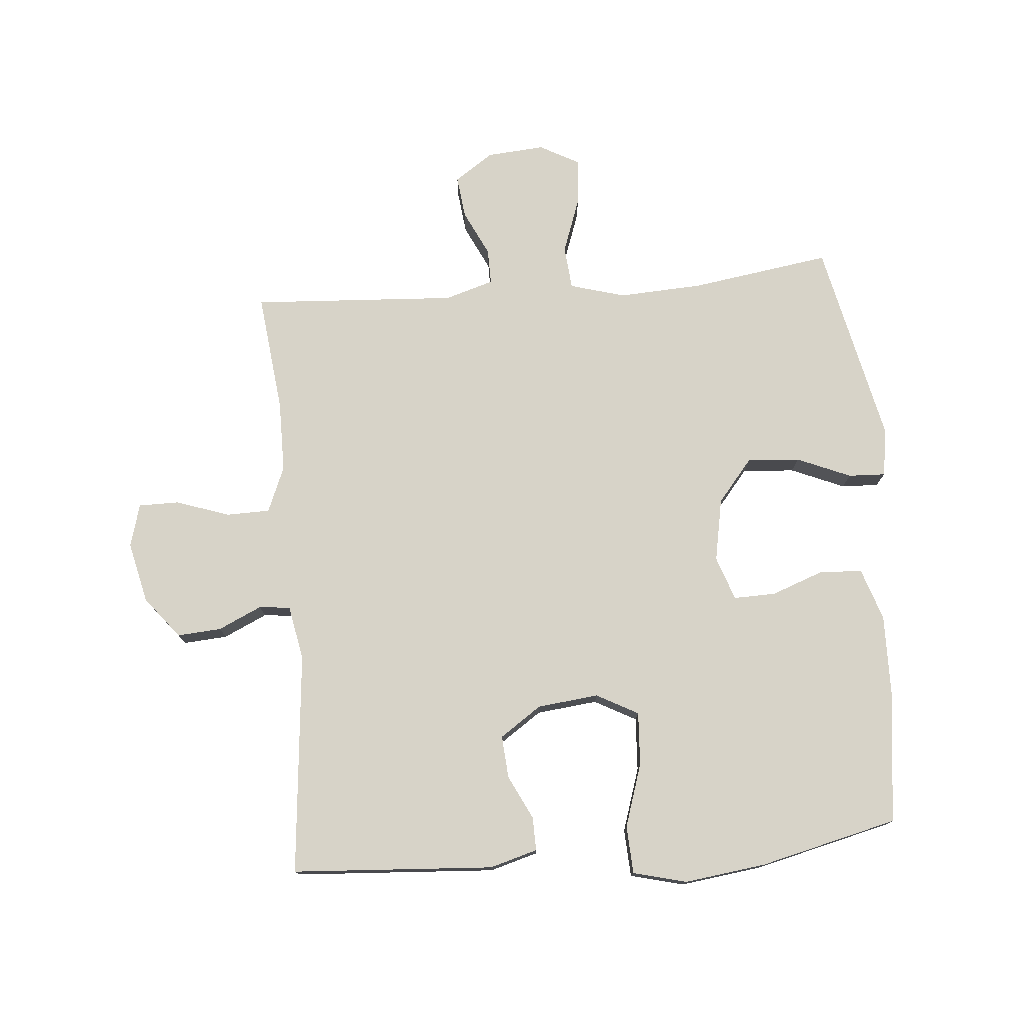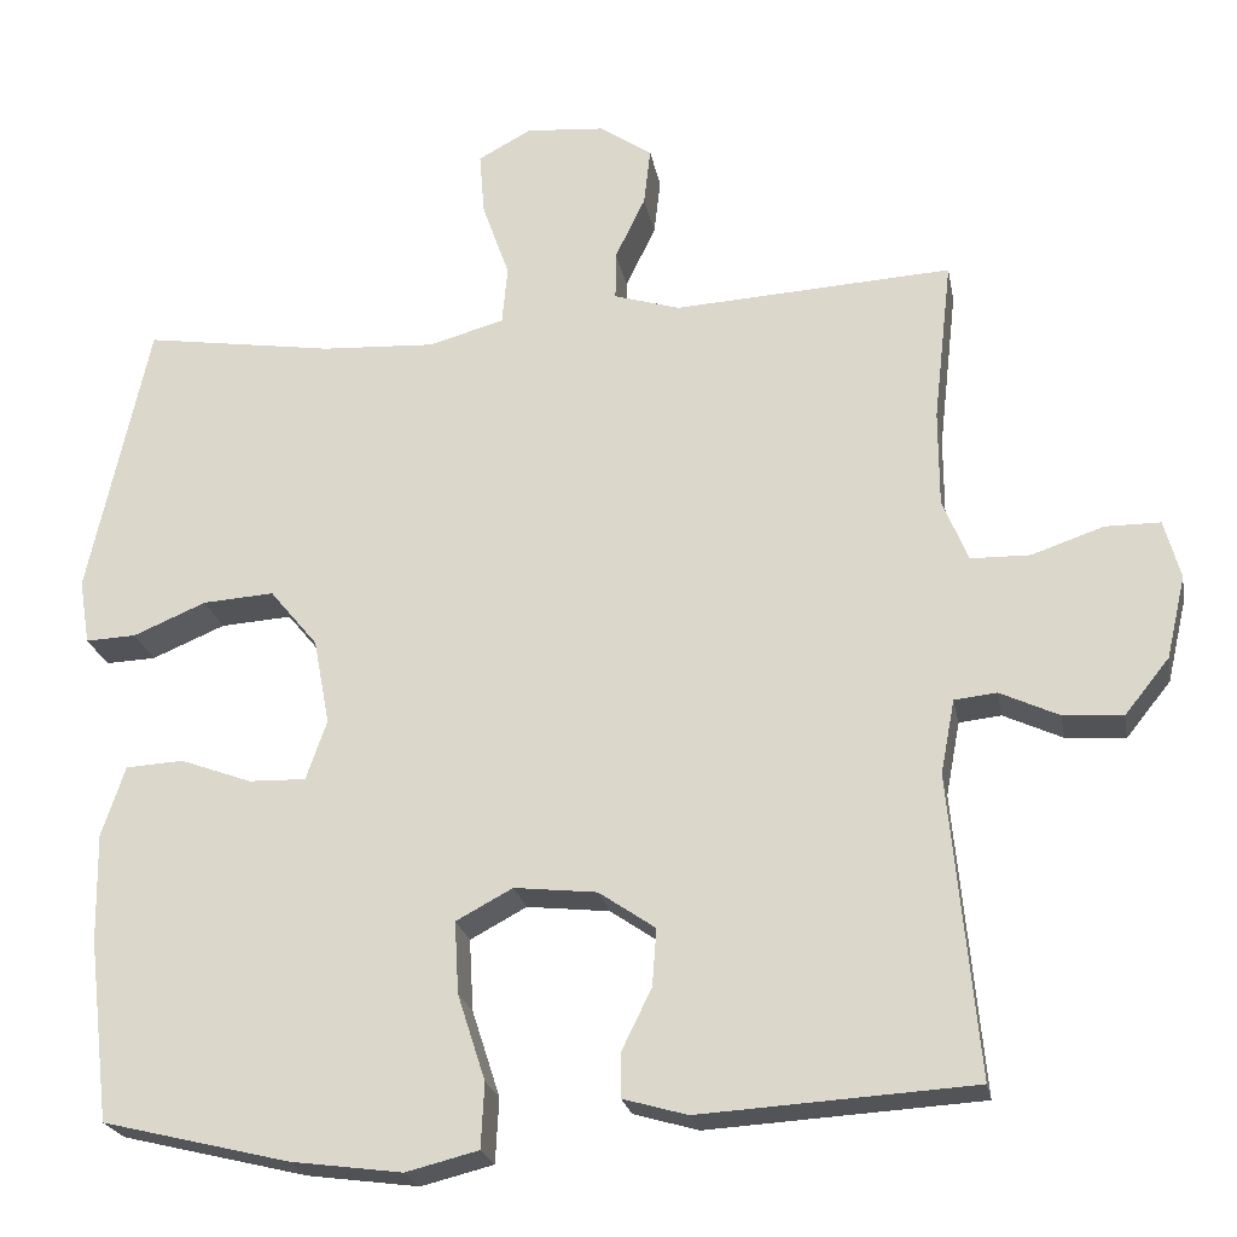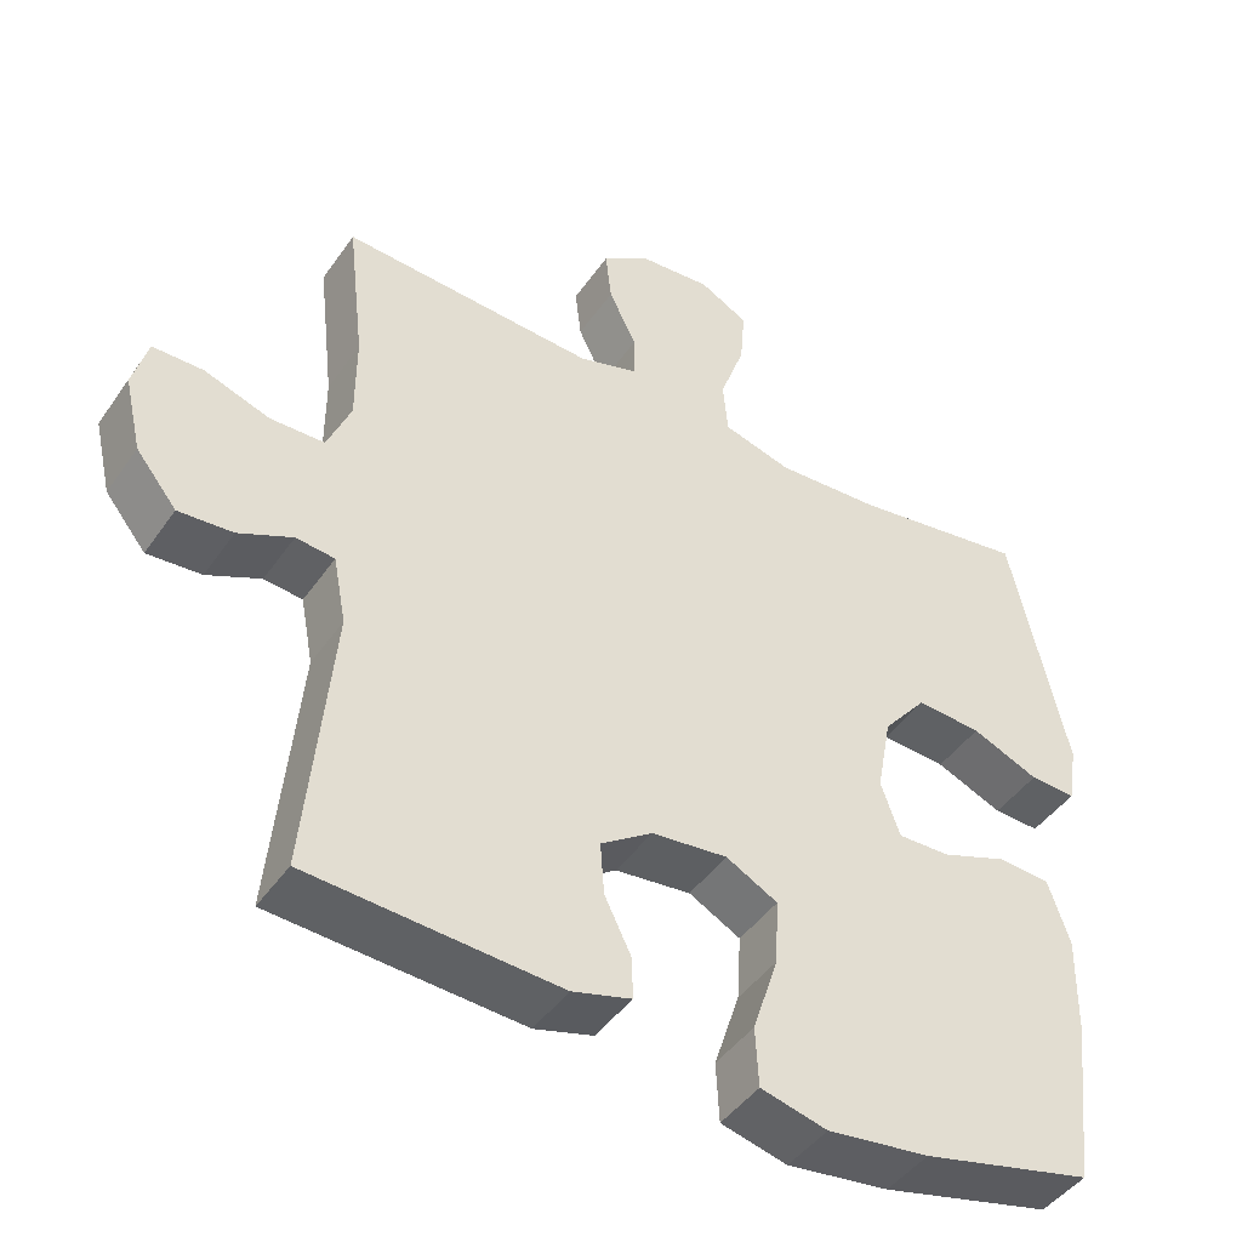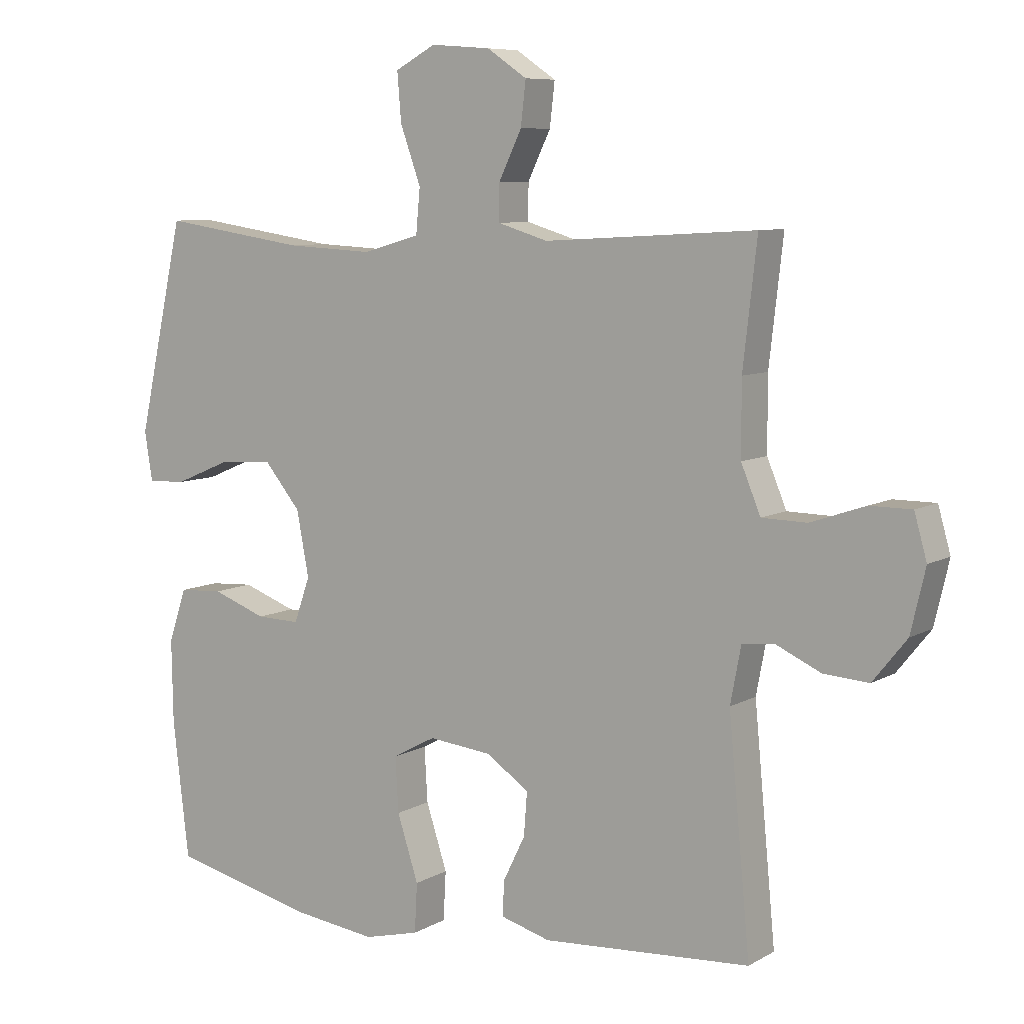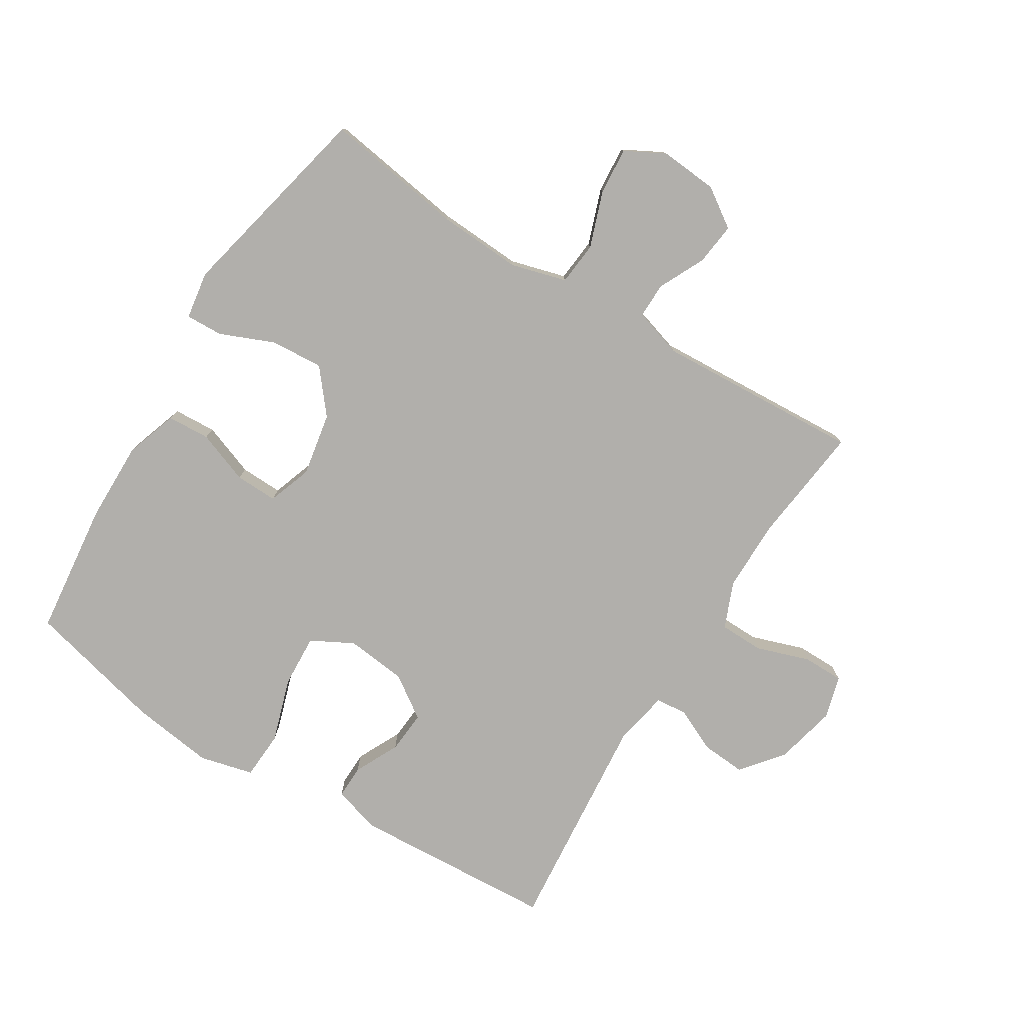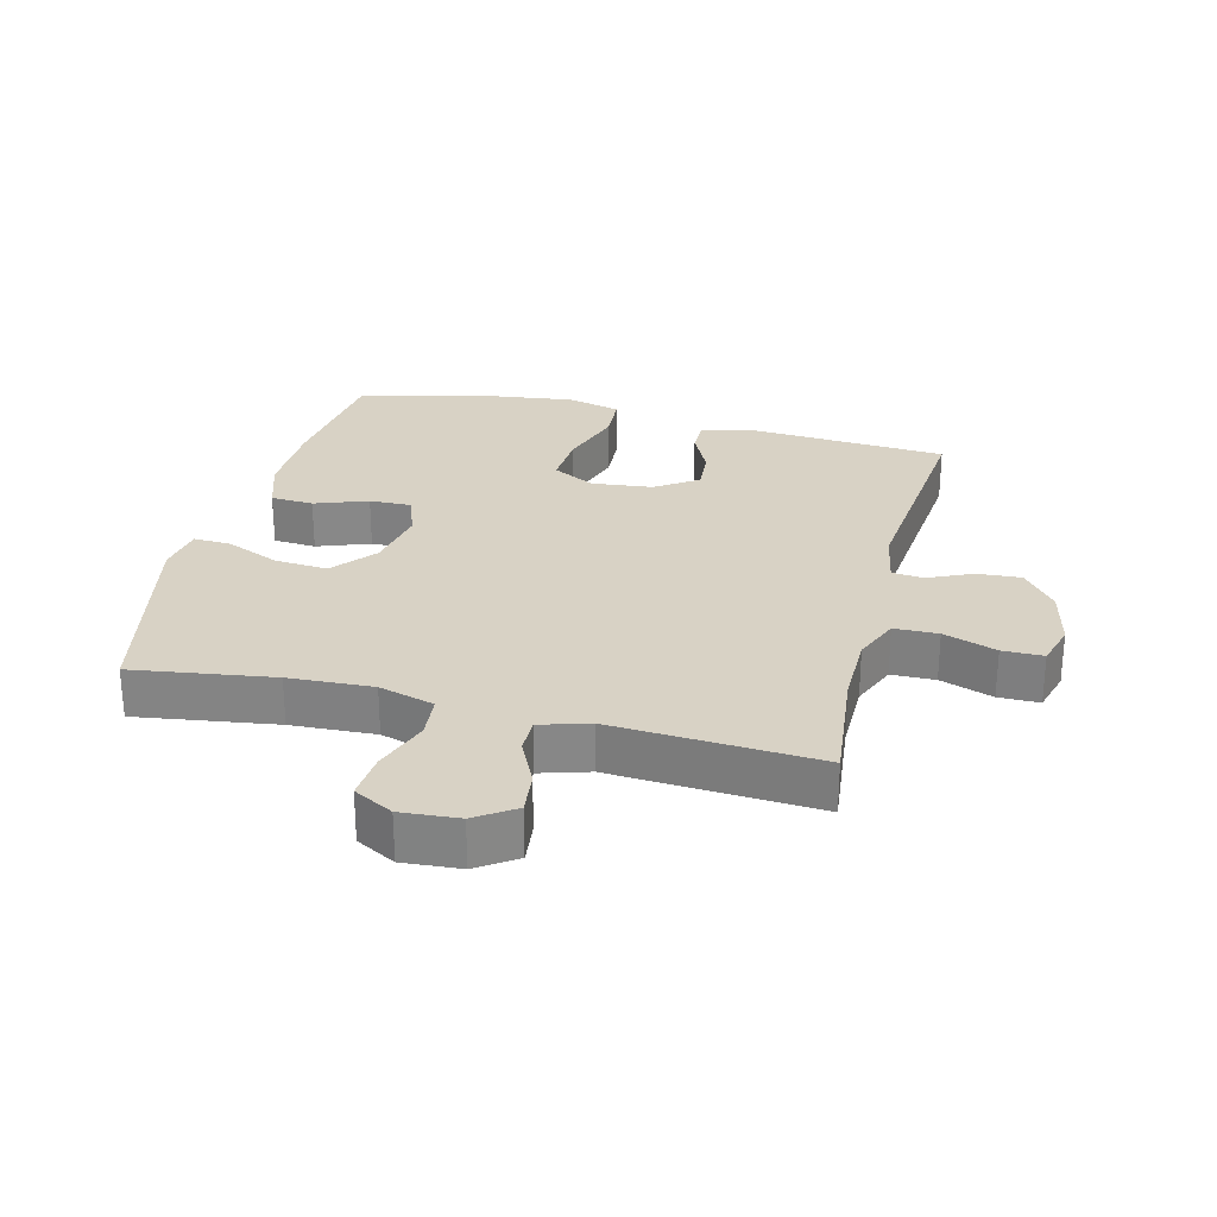
<metadata>
{"format":"obj","ext":"obj","renderer":"f3d","projection":"perspective","resolution":1024,"background":"white","views":[{"elev":76.5,"azim":175.2,"up":"+Y"},{"elev":-22.5,"azim":10.4,"up":"+Z"},{"elev":-44.7,"azim":147.5,"up":"+Z"},{"elev":7.9,"azim":33.3,"up":"+Z"},{"elev":-78.3,"azim":-31.9,"up":"+Y"},{"elev":27.7,"azim":14.3,"up":"+Y"}]}
</metadata>
<code>
o path8266
v 0.1442 0.0375 0.453
v 0.06584 0.0375 0.4768
v 0.06638 0.0375 0.5339
v 0.1021 0.0375 0.6079
v 0.11 0.0375 0.6761
v 0.04753 0.0375 0.7184
v -0.04552 0.0375 0.7257
v -0.1088 0.0375 0.6915
v -0.1026 0.0375 0.6161
v -0.07056 0.0375 0.5266
v -0.07701 0.0375 0.457
v -0.1661 0.0375 0.4318
v -0.3014 0.0375 0.4388
v -0.5269 0.0375 0.4726
v -0.5995 0.0375 0.1435
v -0.5873 0.0375 0.06668
v -0.5275 0.0375 0.06921
v -0.4406 0.0375 0.1058
v -0.356 0.0375 0.1116
v -0.2993 0.0375 0.04279
v -0.2802 0.0375 -0.05865
v -0.3049 0.0375 -0.1295
v -0.3729 0.0375 -0.1277
v -0.4575 0.0375 -0.09662
v -0.526 0.0375 -0.1007
v -0.5541 0.0375 -0.1845
v -0.552 0.0375 -0.3135
v -0.5269 0.0375 -0.5291
v -0.305 0.0375 -0.5828
v -0.1724 0.0375 -0.6003
v -0.08604 0.0375 -0.5786
v -0.08194 0.0375 -0.5015
v -0.115 0.0375 -0.3991
v -0.12 0.0375 -0.3134
v -0.05268 0.0375 -0.2773
v 0.04578 0.0375 -0.288
v 0.1131 0.0375 -0.334
v 0.108 0.0375 -0.4022
v 0.07308 0.0375 -0.4735
v 0.07194 0.0375 -0.5275
v 0.1488 0.0375 -0.5494
v 0.475 0.0375 -0.5291
v 0.4411 0.0375 -0.1706
v 0.4578 0.0375 -0.08261
v 0.5081 0.0375 -0.07719
v 0.5783 0.0375 -0.1095
v 0.6492 0.0375 -0.1146
v 0.7024 0.0375 -0.0483
v 0.7251 0.0375 0.04982
v 0.7056 0.0375 0.1192
v 0.6399 0.0375 0.1193
v 0.5547 0.0375 0.09012
v 0.4842 0.0375 0.09145
v 0.4536 0.0375 0.165
v 0.4532 0.0375 0.2798
v 0.475 0.0375 0.4726
v 0.1442 -0.0375 0.453
v 0.06584 -0.0375 0.4768
v 0.06638 -0.0375 0.5339
v 0.1021 -0.0375 0.6079
v 0.11 -0.0375 0.6761
v 0.04753 -0.0375 0.7184
v -0.04552 -0.0375 0.7257
v -0.1088 -0.0375 0.6915
v -0.1026 -0.0375 0.6161
v -0.07056 -0.0375 0.5266
v -0.07701 -0.0375 0.457
v -0.1661 -0.0375 0.4318
v -0.3014 -0.0375 0.4388
v -0.5269 -0.0375 0.4726
v -0.5995 -0.0375 0.1435
v -0.5873 -0.0375 0.06668
v -0.5275 -0.0375 0.06921
v -0.4406 -0.0375 0.1058
v -0.356 -0.0375 0.1116
v -0.2993 -0.0375 0.04279
v -0.2802 -0.0375 -0.05865
v -0.3049 -0.0375 -0.1295
v -0.3729 -0.0375 -0.1277
v -0.4575 -0.0375 -0.09662
v -0.526 -0.0375 -0.1007
v -0.5541 -0.0375 -0.1845
v -0.552 -0.0375 -0.3135
v -0.5269 -0.0375 -0.5291
v -0.305 -0.0375 -0.5828
v -0.1724 -0.0375 -0.6003
v -0.08604 -0.0375 -0.5786
v -0.08194 -0.0375 -0.5015
v -0.115 -0.0375 -0.3991
v -0.12 -0.0375 -0.3134
v -0.05268 -0.0375 -0.2773
v 0.04578 -0.0375 -0.288
v 0.1131 -0.0375 -0.334
v 0.108 -0.0375 -0.4022
v 0.07308 -0.0375 -0.4735
v 0.07194 -0.0375 -0.5275
v 0.1488 -0.0375 -0.5494
v 0.475 -0.0375 -0.5291
v 0.4411 -0.0375 -0.1706
v 0.4578 -0.0375 -0.08261
v 0.5081 -0.0375 -0.07719
v 0.5783 -0.0375 -0.1095
v 0.6492 -0.0375 -0.1146
v 0.7024 -0.0375 -0.0483
v 0.7251 -0.0375 0.04982
v 0.7056 -0.0375 0.1192
v 0.6399 -0.0375 0.1193
v 0.5547 -0.0375 0.09012
v 0.4842 -0.0375 0.09145
v 0.4536 -0.0375 0.165
v 0.4532 -0.0375 0.2798
v 0.475 -0.0375 0.4726
v 0.04753 0.0375 0.7184
v -0.04552 0.0375 0.7257
v -0.1088 0.0375 0.6915
v -0.1088 0.0375 0.6915
v 0.11 0.0375 0.6761
v 0.11 0.0375 0.6761
v -0.1026 0.0375 0.6161
v 0.1021 0.0375 0.6079
v -0.07056 0.0375 0.5266
v 0.06638 0.0375 0.5339
v 0.06584 0.0375 0.4768
v 0.06584 0.0375 0.4768
v -0.07701 0.0375 0.457
v -0.07701 0.0375 0.457
v 0.1442 0.0375 0.453
v -0.1661 0.0375 0.4318
v -0.3014 0.0375 0.4388
v -0.5269 0.0375 0.4726
v -0.5269 0.0375 0.4726
v 0.475 0.0375 0.4726
v 0.475 0.0375 0.4726
v 0.4532 0.0375 0.2798
v 0.4536 0.0375 0.165
v -0.5995 0.0375 0.1435
v 0.4842 0.0375 0.09145
v 0.4842 0.0375 0.09145
v -0.4406 0.0375 0.1058
v -0.356 0.0375 0.1116
v -0.5873 0.0375 0.06668
v -0.5873 0.0375 0.06668
v 0.7056 0.0375 0.1192
v 0.7056 0.0375 0.1192
v 0.6399 0.0375 0.1193
v 0.5547 0.0375 0.09012
v 0.7251 0.0375 0.04982
v -0.2993 0.0375 0.04279
v -0.5275 0.0375 0.06921
v 0.7024 0.0375 -0.0483
v -0.2802 0.0375 -0.05865
v 0.6492 0.0375 -0.1146
v -0.3049 0.0375 -0.1295
v -0.3049 0.0375 -0.1295
v 0.5783 0.0375 -0.1095
v 0.5081 0.0375 -0.07719
v 0.4578 0.0375 -0.08261
v 0.4578 0.0375 -0.08261
v 0.4411 0.0375 -0.1706
v -0.3729 0.0375 -0.1277
v -0.4575 0.0375 -0.09662
v -0.526 0.0375 -0.1007
v -0.526 0.0375 -0.1007
v -0.5541 0.0375 -0.1845
v -0.552 0.0375 -0.3135
v -0.05268 0.0375 -0.2773
v 0.04578 0.0375 -0.288
v -0.12 0.0375 -0.3134
v -0.12 0.0375 -0.3134
v 0.1131 0.0375 -0.334
v -0.115 0.0375 -0.3991
v 0.108 0.0375 -0.4022
v -0.08194 0.0375 -0.5015
v 0.07308 0.0375 -0.4735
v 0.475 0.0375 -0.5291
v 0.475 0.0375 -0.5291
v 0.07194 0.0375 -0.5275
v 0.07194 0.0375 -0.5275
v -0.08604 0.0375 -0.5786
v -0.08604 0.0375 -0.5786
v -0.5269 0.0375 -0.5291
v -0.5269 0.0375 -0.5291
v 0.1488 0.0375 -0.5494
v -0.305 0.0375 -0.5828
v -0.1724 0.0375 -0.6003
v 0.04753 -0.0375 0.7184
v -0.04552 -0.0375 0.7257
v -0.1088 -0.0375 0.6915
v -0.1088 -0.0375 0.6915
v 0.11 -0.0375 0.6761
v 0.11 -0.0375 0.6761
v -0.1026 -0.0375 0.6161
v 0.1021 -0.0375 0.6079
v -0.07056 -0.0375 0.5266
v 0.06638 -0.0375 0.5339
v 0.06584 -0.0375 0.4768
v 0.06584 -0.0375 0.4768
v -0.07701 -0.0375 0.457
v -0.07701 -0.0375 0.457
v 0.1442 -0.0375 0.453
v -0.1661 -0.0375 0.4318
v -0.3014 -0.0375 0.4388
v -0.5269 -0.0375 0.4726
v -0.5269 -0.0375 0.4726
v 0.475 -0.0375 0.4726
v 0.475 -0.0375 0.4726
v 0.4532 -0.0375 0.2798
v 0.4536 -0.0375 0.165
v -0.5995 -0.0375 0.1435
v 0.4842 -0.0375 0.09145
v 0.4842 -0.0375 0.09145
v -0.4406 -0.0375 0.1058
v -0.356 -0.0375 0.1116
v -0.5873 -0.0375 0.06668
v -0.5873 -0.0375 0.06668
v 0.7056 -0.0375 0.1192
v 0.7056 -0.0375 0.1192
v 0.6399 -0.0375 0.1193
v 0.5547 -0.0375 0.09012
v 0.7251 -0.0375 0.04982
v -0.2993 -0.0375 0.04279
v -0.5275 -0.0375 0.06921
v 0.7024 -0.0375 -0.0483
v -0.2802 -0.0375 -0.05865
v 0.6492 -0.0375 -0.1146
v -0.3049 -0.0375 -0.1295
v -0.3049 -0.0375 -0.1295
v 0.5783 -0.0375 -0.1095
v 0.5081 -0.0375 -0.07719
v 0.4578 -0.0375 -0.08261
v 0.4578 -0.0375 -0.08261
v 0.4411 -0.0375 -0.1706
v -0.3729 -0.0375 -0.1277
v -0.4575 -0.0375 -0.09662
v -0.526 -0.0375 -0.1007
v -0.526 -0.0375 -0.1007
v -0.5541 -0.0375 -0.1845
v -0.552 -0.0375 -0.3135
v -0.05268 -0.0375 -0.2773
v 0.04578 -0.0375 -0.288
v -0.12 -0.0375 -0.3134
v -0.12 -0.0375 -0.3134
v 0.1131 -0.0375 -0.334
v -0.115 -0.0375 -0.3991
v 0.108 -0.0375 -0.4022
v -0.08194 -0.0375 -0.5015
v 0.07308 -0.0375 -0.4735
v 0.475 -0.0375 -0.5291
v 0.475 -0.0375 -0.5291
v 0.07194 -0.0375 -0.5275
v 0.07194 -0.0375 -0.5275
v -0.08604 -0.0375 -0.5786
v -0.08604 -0.0375 -0.5786
v -0.5269 -0.0375 -0.5291
v -0.5269 -0.0375 -0.5291
v 0.1488 -0.0375 -0.5494
v -0.305 -0.0375 -0.5828
v -0.1724 -0.0375 -0.6003
f 194 195 192
f 257 238 254
f 223 219 228
f 219 223 218
f 224 226 239
f 222 209 214
f 200 221 240
f 238 233 237
f 208 200 240
f 232 240 243
f 219 210 229
f 196 194 198
f 232 243 248
f 202 213 201
f 225 223 228
f 244 257 258
f 216 218 220
f 187 192 186
f 241 226 238
f 237 233 234
f 237 234 235
f 244 258 246
f 240 224 239
f 202 212 213
f 241 238 257
f 246 258 252
f 203 212 202
f 190 186 193
f 212 209 222
f 207 200 208
f 210 208 230
f 220 218 223
f 240 221 224
f 198 221 200
f 195 194 196
f 239 226 241
f 193 192 195
f 186 192 193
f 229 210 230
f 201 213 221
f 196 198 200
f 226 233 238
f 230 208 240
f 188 192 187
f 243 245 248
f 248 245 256
f 230 240 232
f 241 257 244
f 201 221 198
f 209 212 203
f 200 207 205
f 250 256 247
f 247 256 245
f 228 219 229
f 6 7 63 62
f 7 116 189 63
f 118 6 62 191
f 8 9 65 64
f 4 5 61 60
f 9 10 66 65
f 3 4 60 59
f 124 3 59 197
f 10 126 199 66
f 1 2 58 57
f 11 12 68 67
f 13 131 204 69
f 133 1 57 206
f 12 13 69 68
f 55 56 112 111
f 54 55 111 110
f 14 15 71 70
f 138 54 110 211
f 18 19 75 74
f 15 142 215 71
f 144 51 107 217
f 51 52 108 107
f 49 50 106 105
f 19 20 76 75
f 17 18 74 73
f 16 17 73 72
f 52 53 109 108
f 48 49 105 104
f 20 21 77 76
f 47 48 104 103
f 21 154 227 77
f 46 47 103 102
f 45 46 102 101
f 158 45 101 231
f 43 44 100 99
f 23 24 80 79
f 24 163 236 80
f 25 26 82 81
f 22 23 79 78
f 26 27 83 82
f 35 36 92 91
f 169 35 91 242
f 36 37 93 92
f 33 34 90 89
f 37 38 94 93
f 32 33 89 88
f 38 39 95 94
f 176 43 99 249
f 39 178 251 95
f 180 32 88 253
f 27 182 255 83
f 40 41 97 96
f 41 42 98 97
f 28 29 85 84
f 30 31 87 86
f 29 30 86 85
f 121 119 122
f 184 181 165
f 150 155 146
f 146 145 150
f 151 166 153
f 149 141 136
f 127 167 148
f 165 164 160
f 135 167 127
f 159 170 167
f 146 156 137
f 123 125 121
f 159 175 170
f 129 128 140
f 152 155 150
f 171 185 184
f 143 147 145
f 114 113 119
f 168 165 153
f 164 161 160
f 164 162 161
f 171 173 185
f 167 166 151
f 129 140 139
f 168 184 165
f 173 179 185
f 130 129 139
f 117 120 113
f 139 149 136
f 134 135 127
f 137 157 135
f 147 150 145
f 167 151 148
f 125 127 148
f 122 123 121
f 166 168 153
f 120 122 119
f 113 120 119
f 156 157 137
f 128 148 140
f 123 127 125
f 153 165 160
f 157 167 135
f 115 114 119
f 170 175 172
f 175 183 172
f 157 159 167
f 168 171 184
f 128 125 148
f 136 130 139
f 127 132 134
f 177 174 183
f 174 172 183
f 155 156 146

</code>
